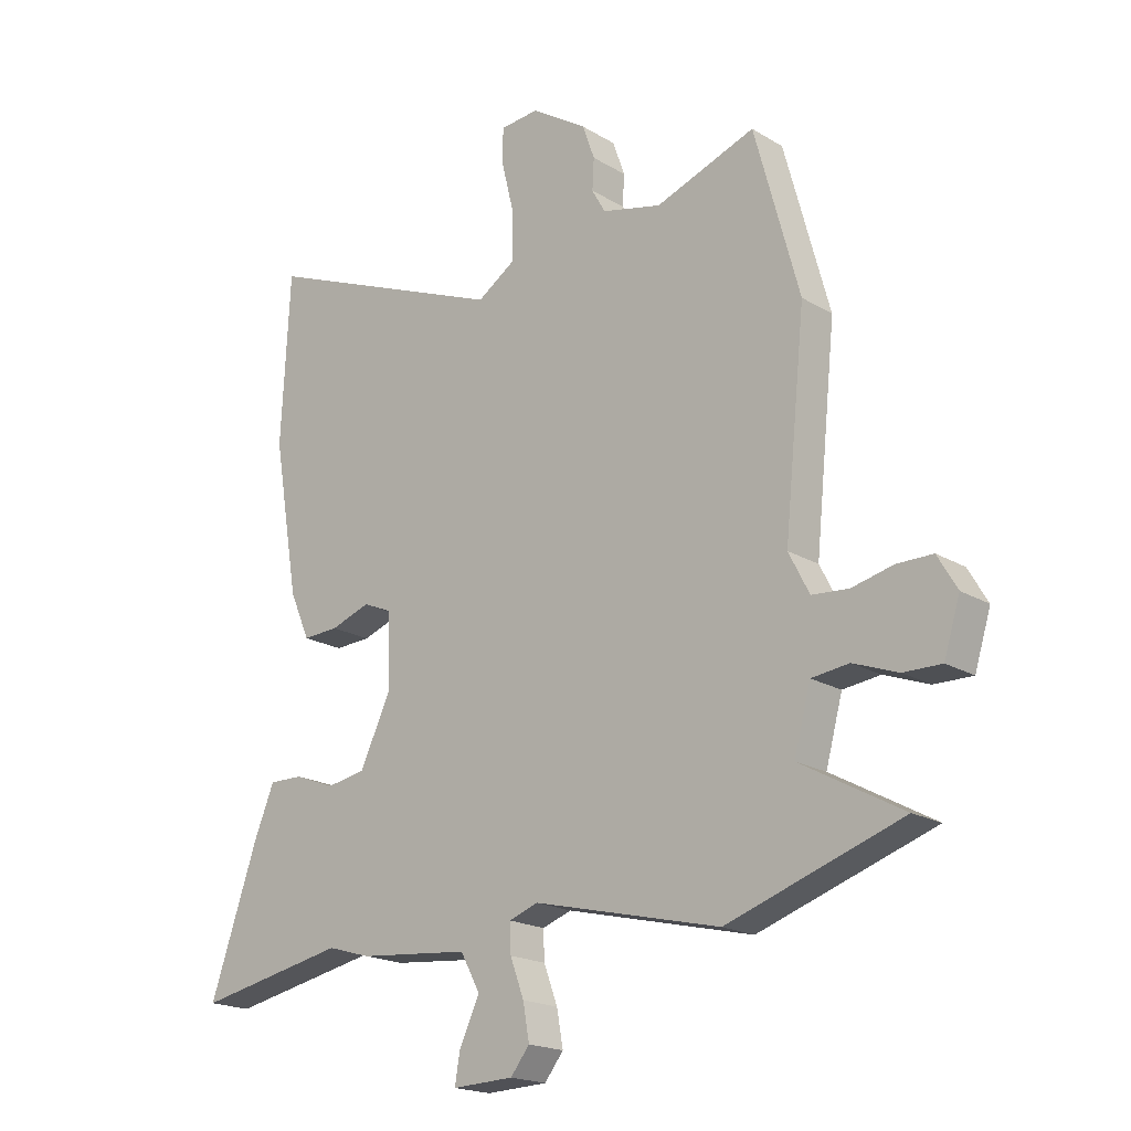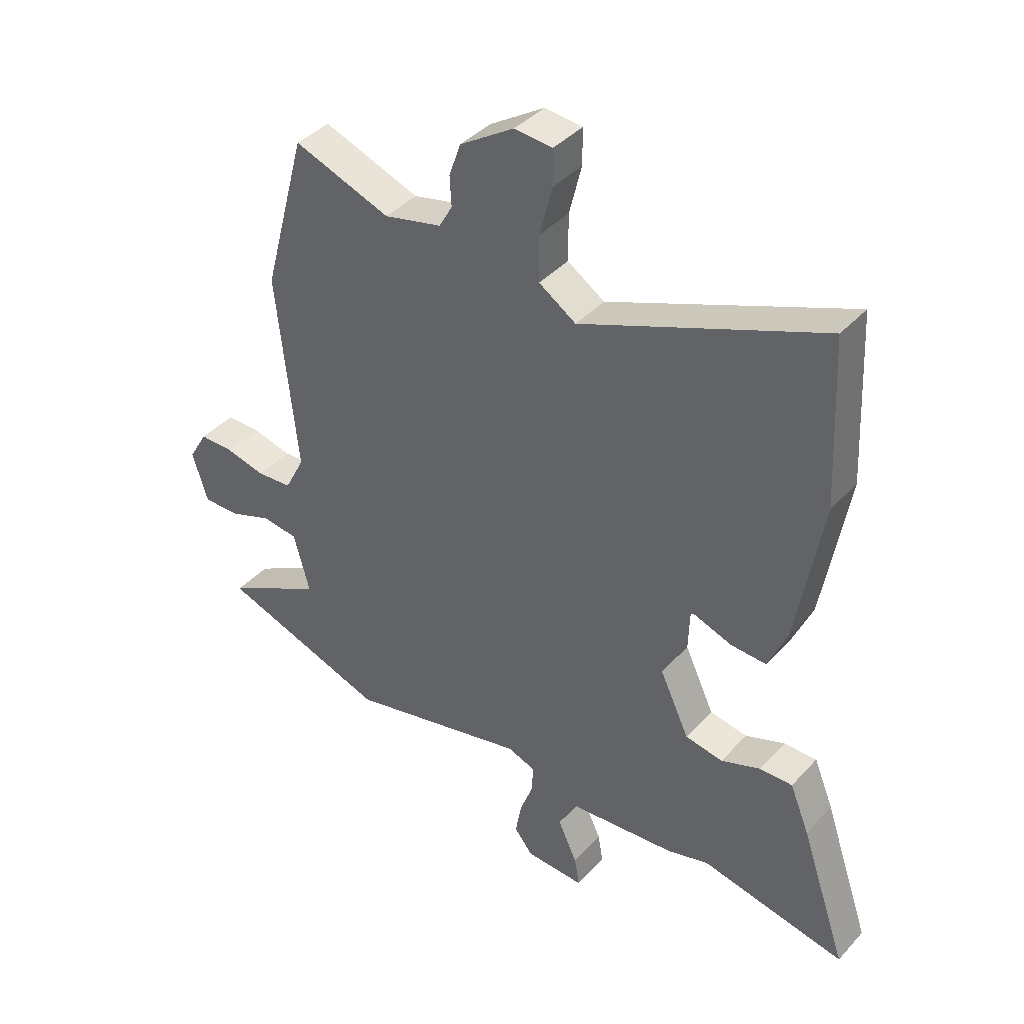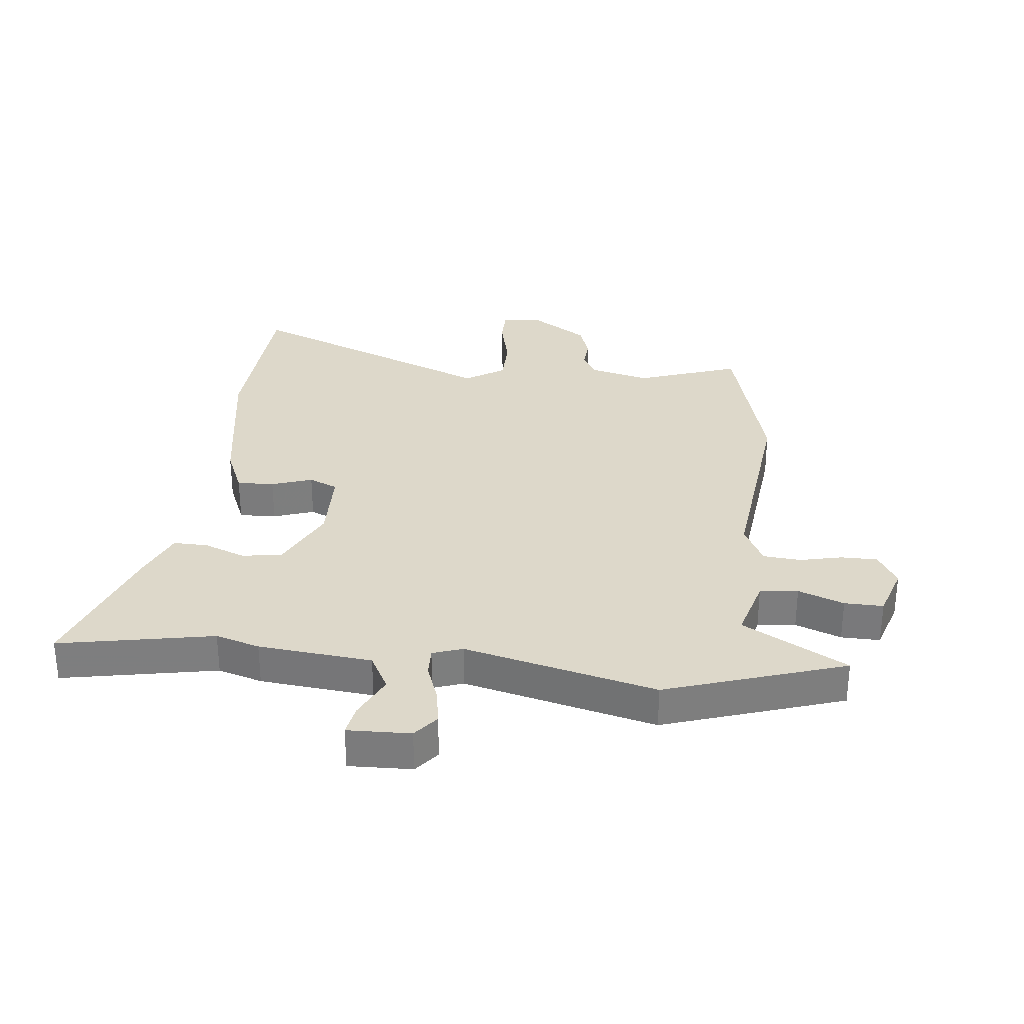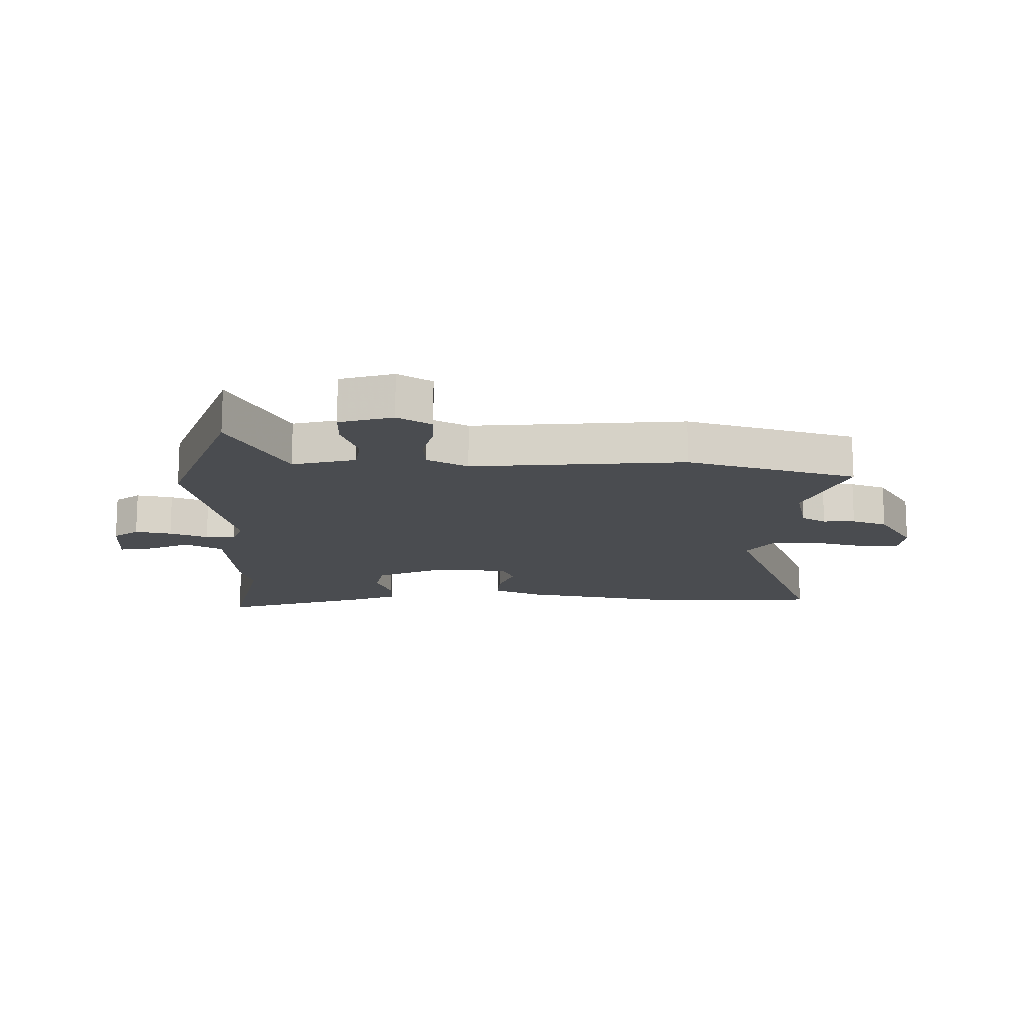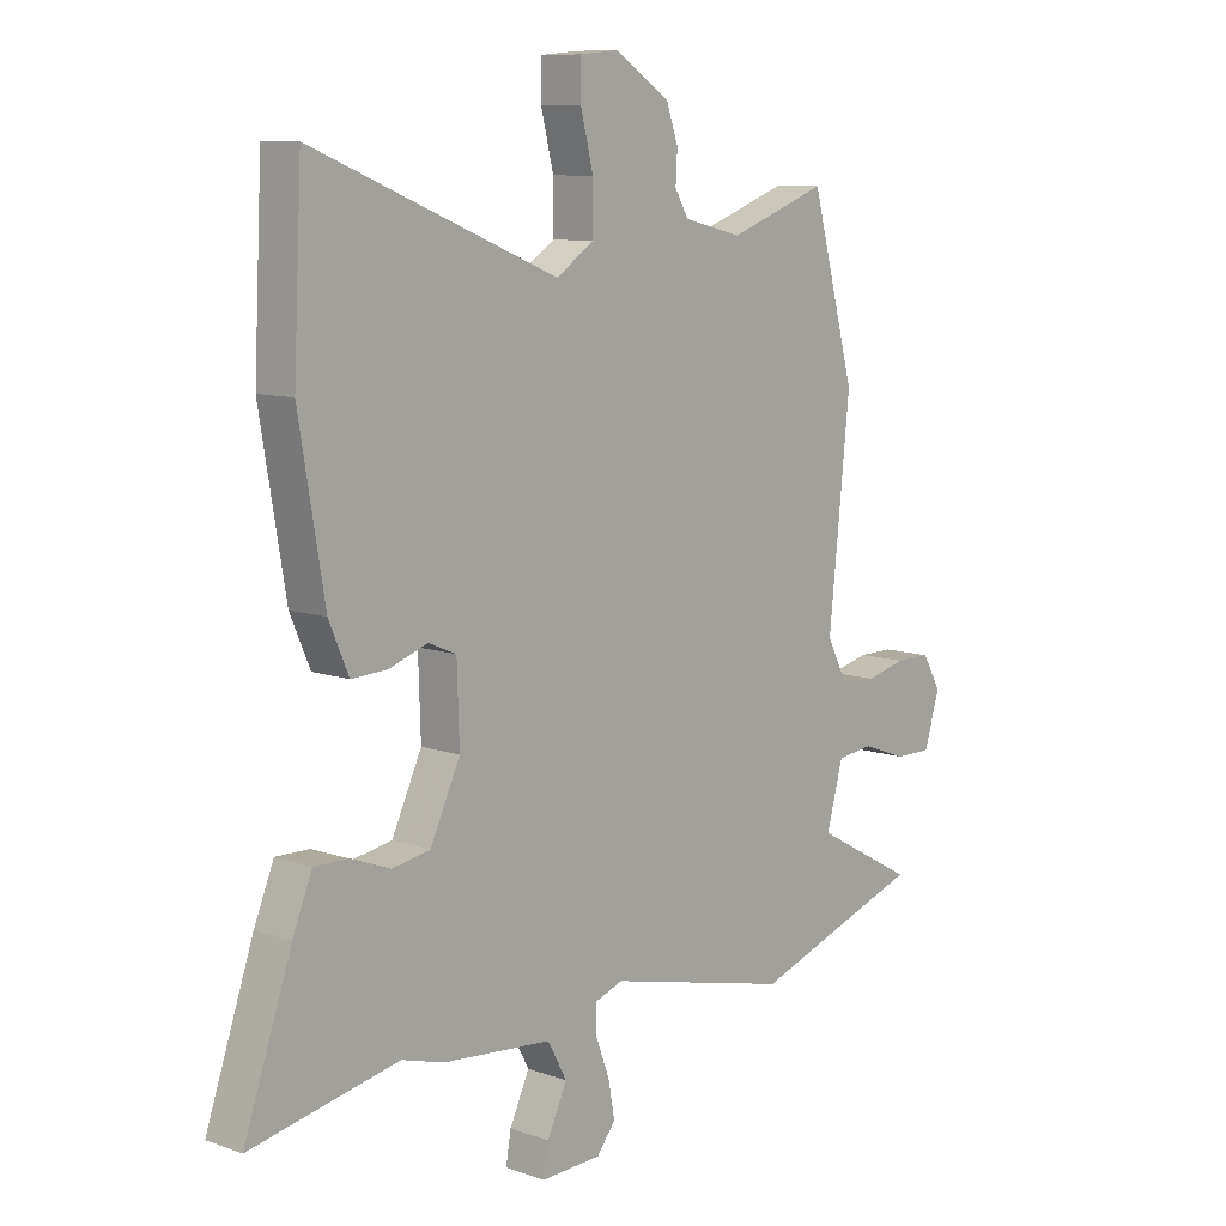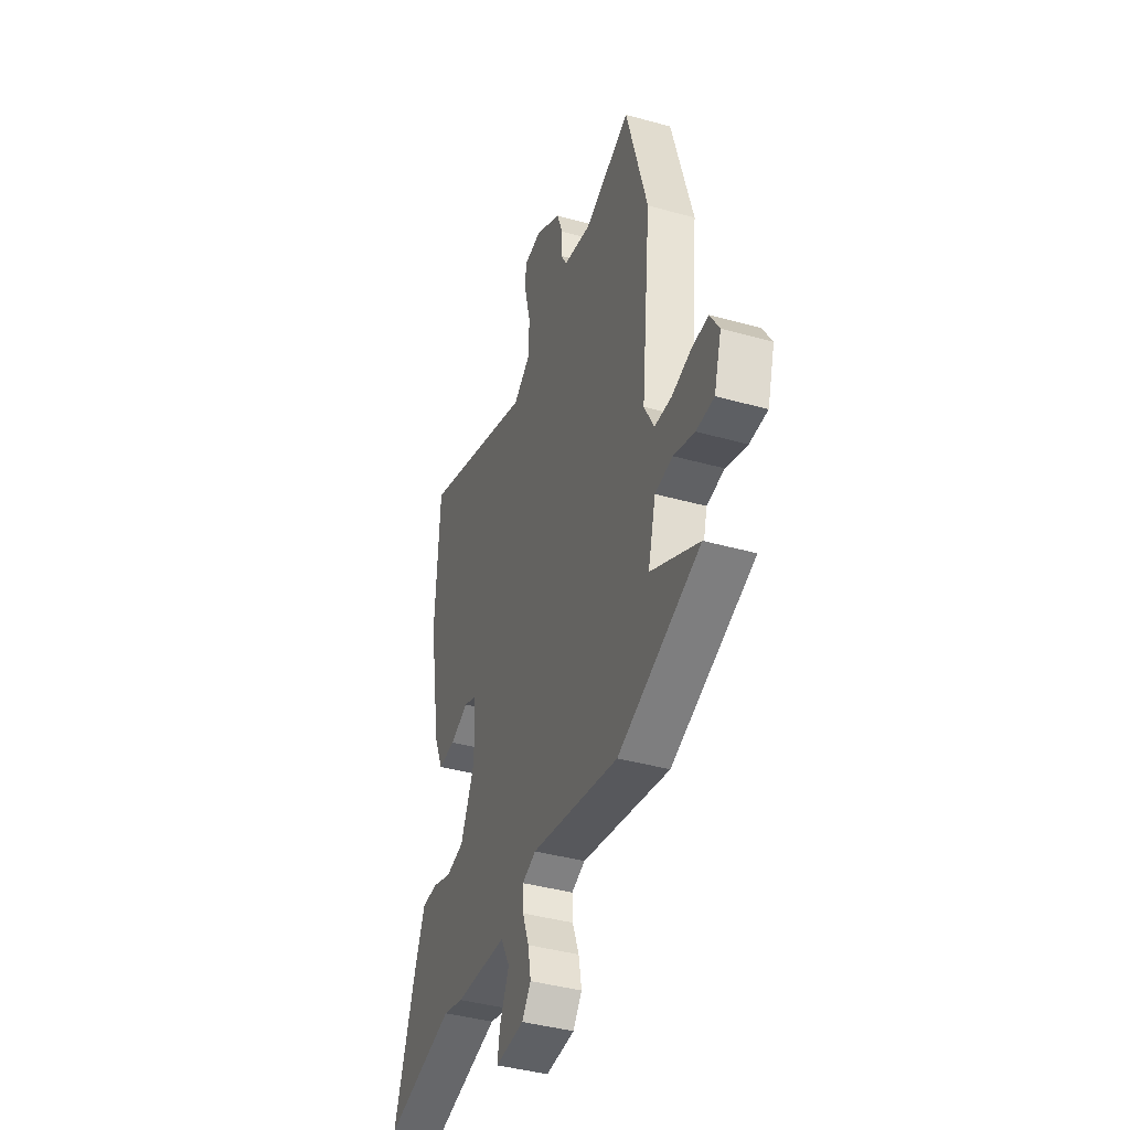
<metadata>
{"format":"obj","ext":"obj","renderer":"f3d","projection":"perspective","resolution":1024,"background":"white","views":[{"elev":-19.1,"azim":-138.4,"up":"+Z"},{"elev":40.2,"azim":37.8,"up":"+Z"},{"elev":31.0,"azim":-173.4,"up":"+Y"},{"elev":-14.7,"azim":-92.0,"up":"+Y"},{"elev":9.8,"azim":132.3,"up":"+Z"},{"elev":-41.2,"azim":-108.7,"up":"+Z"}]}
</metadata>
<code>
v 0.491 0.07 0.672
v 0.506 0.07 0.376
v 0.461 0.07 0.11
v 0.426 0.07 0.029
v 0.363 0.07 0.032
v 0.294 0.07 0.056
v 0.245 0.07 0.035
v 0.241 0.07 -0.095
v 0.294 0.07 -0.208
v 0.362 0.07 -0.22
v 0.433 0.07 -0.193
v 0.492 0.07 -0.192
v 0.527 0.07 -0.277
v 0.611 0.07 -0.522
v 0.349 0.07 -0.47
v 0.274 0.07 -0.492
v 0.081 0.07 -0.51
v 0.047 0.07 -0.573
v 0.082 0.07 -0.648
v 0.091 0.07 -0.701
v -0.016 0.07 -0.697
v -0.049 0.07 -0.655
v -0.038 0.07 -0.593
v -0.014 0.07 -0.528
v -0.012 0.07 -0.478
v -0.063 0.07 -0.46
v -0.389 0.07 -0.538
v -0.693 0.07 -0.435
v -0.515 0.07 -0.337
v -0.544 0.07 -0.23
v -0.609 0.07 -0.222
v -0.687 0.07 -0.251
v -0.753 0.07 -0.252
v -0.781 0.07 -0.162
v -0.747 0.07 -0.104
v -0.685 0.07 -0.104
v -0.613 0.07 -0.121
v -0.549 0.07 -0.116
v -0.513 0.07 -0.046
v -0.55 0.07 0.314
v -0.472 0.07 0.602
v -0.298 0.07 0.539
v -0.194 0.07 0.564
v -0.17 0.07 0.606
v -0.173 0.07 0.66
v -0.152 0.07 0.72
v -0.054 0.07 0.783
v 0.014 0.07 0.777
v 0.014 0.07 0.713
v -0.008 0.07 0.624
v -0.008 0.07 0.541
v 0.059 0.07 0.497
v 0.491 0 0.672
v 0.506 0 0.376
v 0.461 0 0.11
v 0.426 0 0.029
v 0.363 0 0.032
v 0.294 0 0.056
v 0.245 0 0.035
v 0.241 0 -0.095
v 0.294 0 -0.208
v 0.362 0 -0.22
v 0.433 0 -0.193
v 0.492 0 -0.192
v 0.527 0 -0.277
v 0.611 0 -0.522
v 0.349 0 -0.47
v 0.274 0 -0.492
v 0.081 0 -0.51
v 0.047 0 -0.573
v 0.082 0 -0.648
v 0.091 0 -0.701
v -0.016 0 -0.697
v -0.049 0 -0.655
v -0.038 0 -0.593
v -0.014 0 -0.528
v -0.012 0 -0.478
v -0.063 0 -0.46
v -0.389 0 -0.538
v -0.693 0 -0.435
v -0.515 0 -0.337
v -0.544 0 -0.23
v -0.609 0 -0.222
v -0.687 0 -0.251
v -0.753 0 -0.252
v -0.781 0 -0.162
v -0.747 0 -0.104
v -0.685 0 -0.104
v -0.613 0 -0.121
v -0.549 0 -0.116
v -0.513 0 -0.046
v -0.55 0 0.314
v -0.472 0 0.602
v -0.298 0 0.539
v -0.194 0 0.564
v -0.17 0 0.606
v -0.173 0 0.66
v -0.152 0 0.72
v -0.054 0 0.783
v 0.014 0 0.777
v 0.014 0 0.713
v -0.008 0 0.624
v -0.008 0 0.541
v 0.059 0 0.497
f 48 49 50
f 47 48 50
f 46 47 50
f 45 46 50
f 44 45 50
f 43 44 50 51
f 42 43 51 52
f 39 40 41 42
f 35 36 37
f 34 35 37
f 33 34 37
f 32 33 37
f 31 32 37
f 30 31 37 38
f 29 30 38 39
f 26 27 28 29
f 22 23 24
f 21 22 24
f 20 21 24
f 19 20 24
f 18 19 24
f 17 18 24 25
f 17 25 26
f 16 17 26
f 15 16 26
f 13 14 15
f 12 13 15
f 11 12 15
f 10 11 15
f 15 26 29
f 10 15 29
f 9 10 29
f 4 5 6
f 3 4 6
f 2 3 6
f 1 2 6
f 52 1 6
f 52 6 7
f 42 52 7 8
f 29 39 42
f 9 29 42
f 8 9 42
f 102 101 100
f 102 100 99
f 102 99 98
f 102 98 97
f 102 97 96
f 103 102 96 95
f 104 103 95 94
f 94 93 92 91
f 89 88 87
f 89 87 86
f 89 86 85
f 89 85 84
f 89 84 83
f 90 89 83 82
f 91 90 82 81
f 81 80 79 78
f 76 75 74
f 76 74 73
f 76 73 72
f 76 72 71
f 76 71 70
f 77 76 70 69
f 78 77 69
f 78 69 68
f 78 68 67
f 67 66 65
f 67 65 64
f 67 64 63
f 67 63 62
f 81 78 67
f 81 67 62
f 81 62 61
f 58 57 56
f 58 56 55
f 58 55 54
f 58 54 53
f 58 53 104
f 59 58 104
f 60 59 104 94
f 94 91 81
f 94 81 61
f 94 61 60
f 1 53 54 2
f 2 54 55 3
f 3 55 56 4
f 4 56 57 5
f 5 57 58 6
f 6 58 59 7
f 7 59 60 8
f 8 60 61 9
f 9 61 62 10
f 10 62 63 11
f 11 63 64 12
f 12 64 65 13
f 13 65 66 14
f 14 66 67 15
f 15 67 68 16
f 16 68 69 17
f 17 69 70 18
f 18 70 71 19
f 19 71 72 20
f 20 72 73 21
f 21 73 74 22
f 22 74 75 23
f 23 75 76 24
f 24 76 77 25
f 25 77 78 26
f 26 78 79 27
f 27 79 80 28
f 28 80 81 29
f 29 81 82 30
f 30 82 83 31
f 31 83 84 32
f 32 84 85 33
f 33 85 86 34
f 34 86 87 35
f 35 87 88 36
f 36 88 89 37
f 37 89 90 38
f 38 90 91 39
f 39 91 92 40
f 40 92 93 41
f 41 93 94 42
f 42 94 95 43
f 43 95 96 44
f 44 96 97 45
f 45 97 98 46
f 46 98 99 47
f 47 99 100 48
f 48 100 101 49
f 49 101 102 50
f 50 102 103 51
f 51 103 104 52
f 52 104 53 1

</code>
